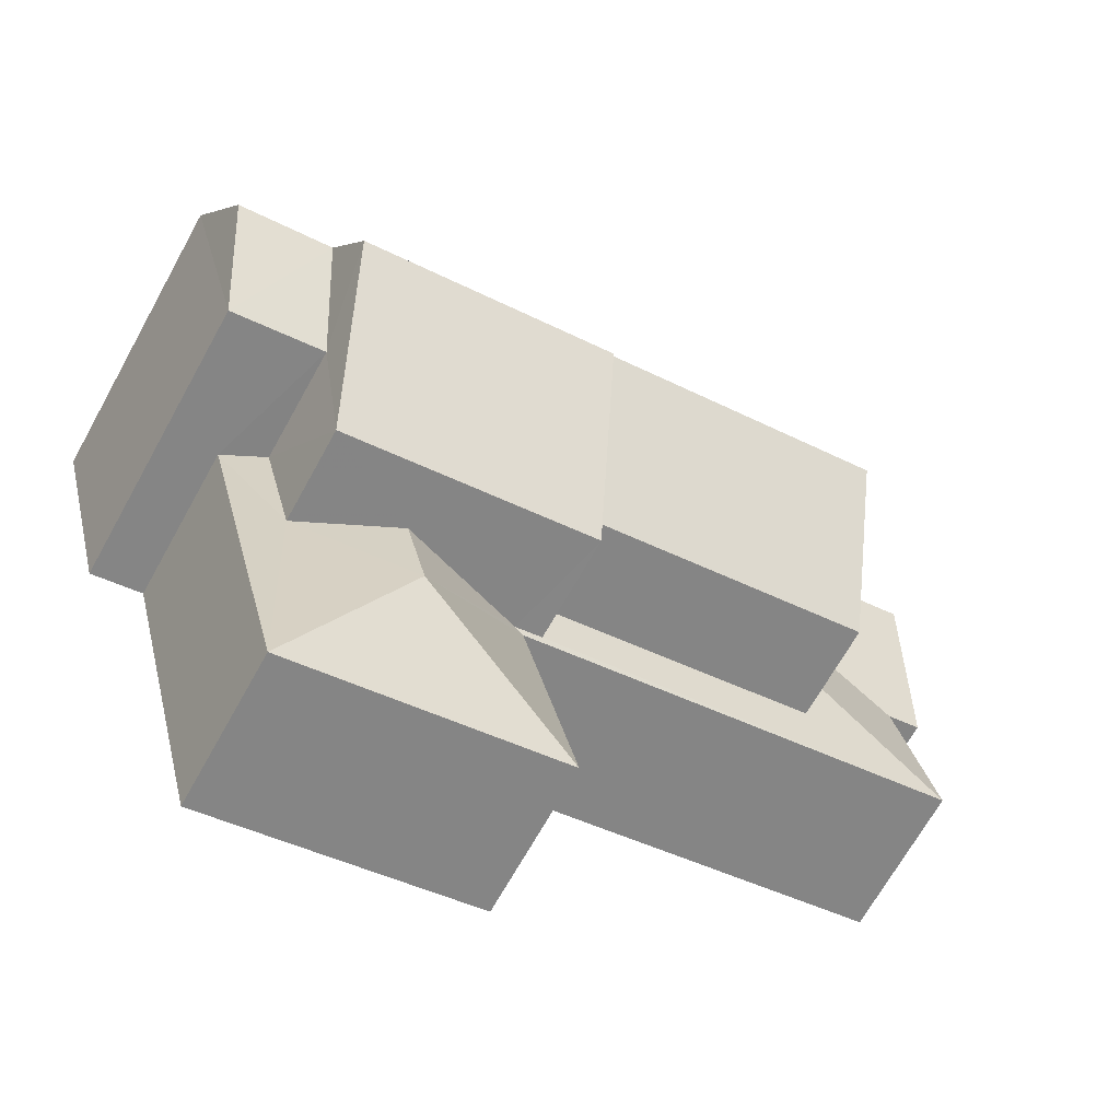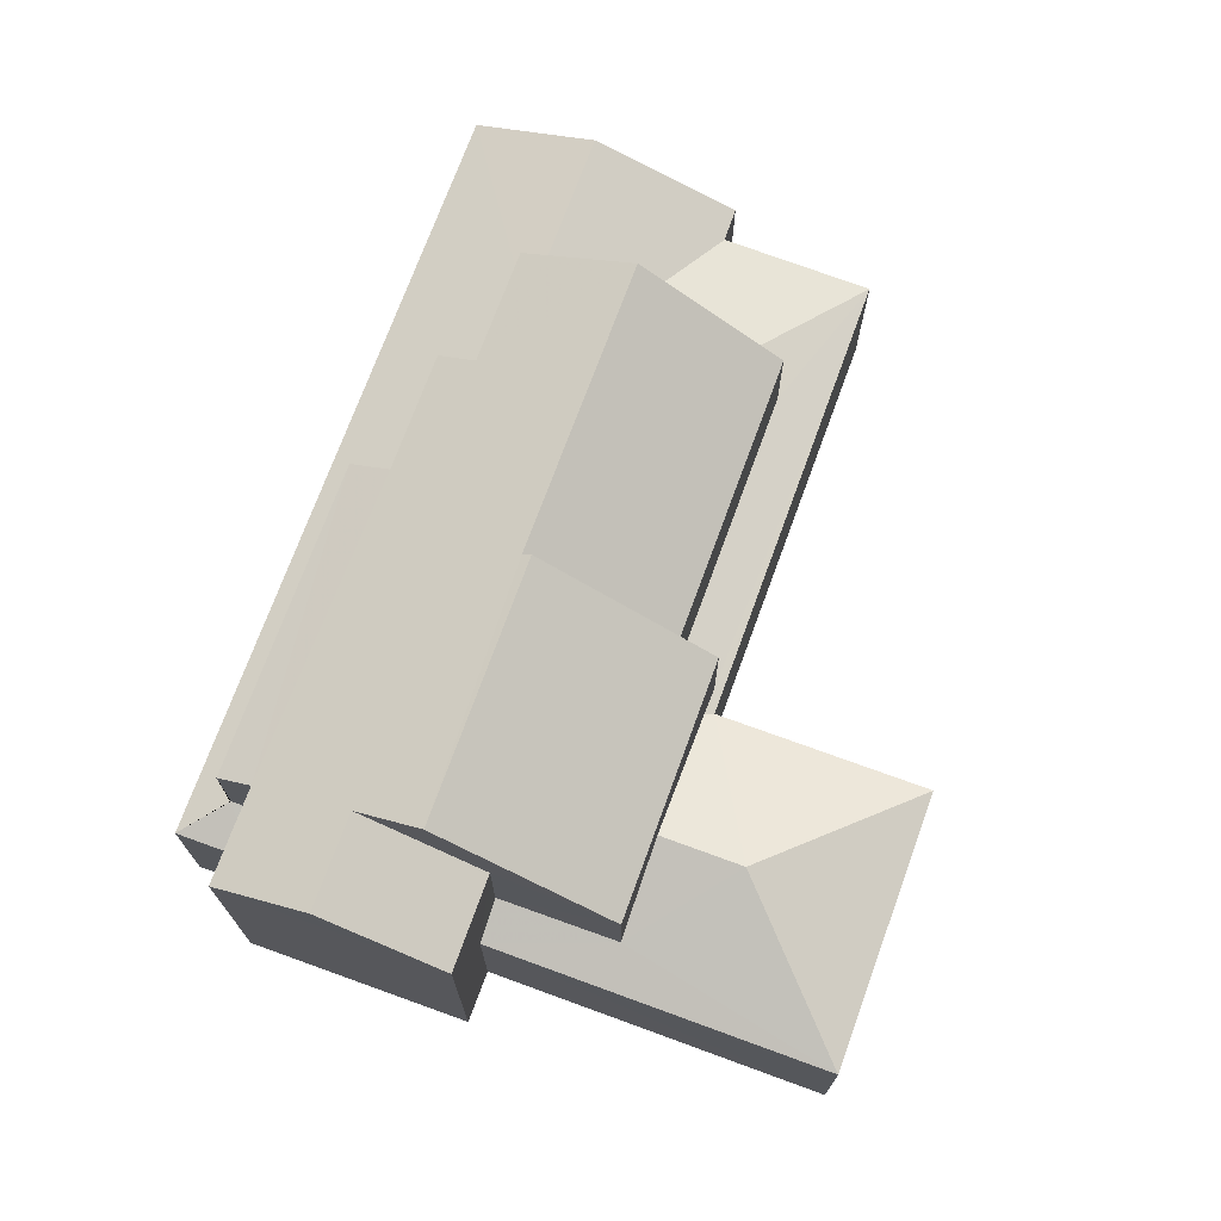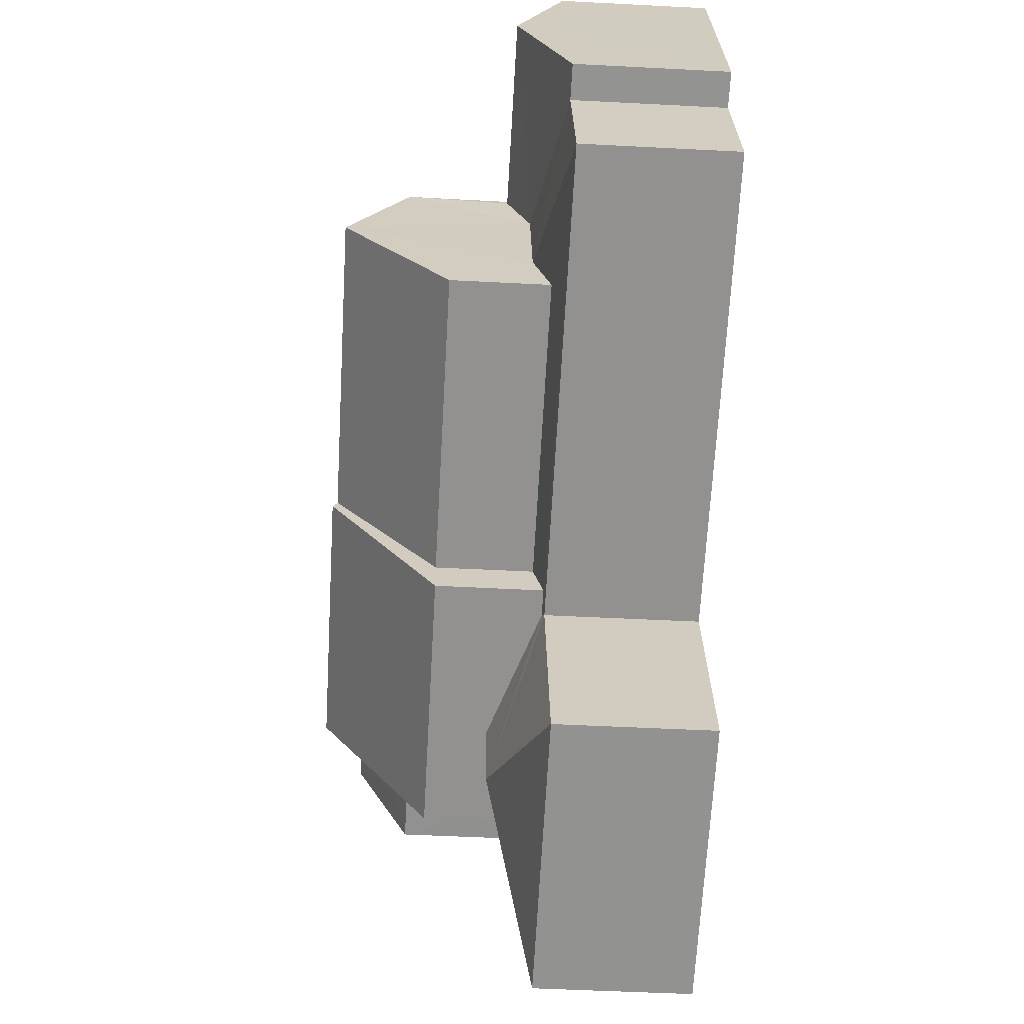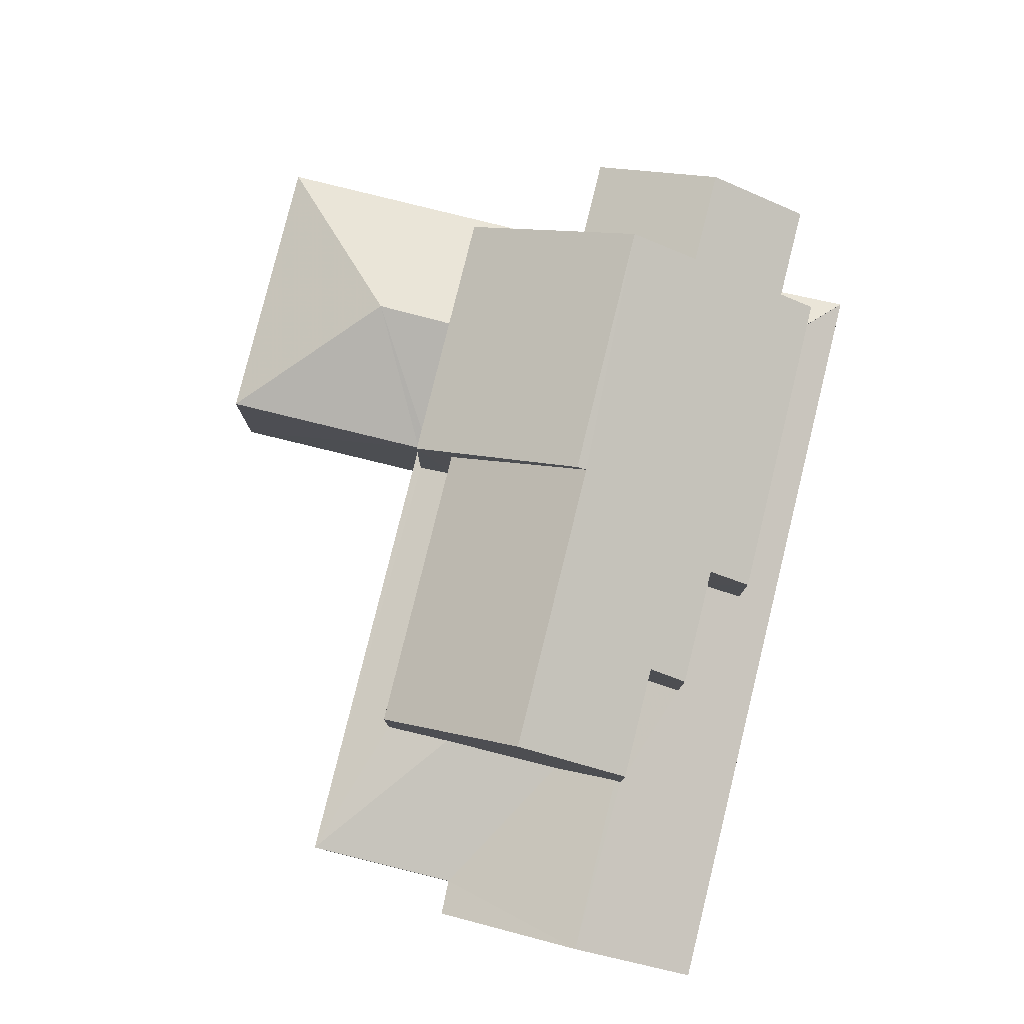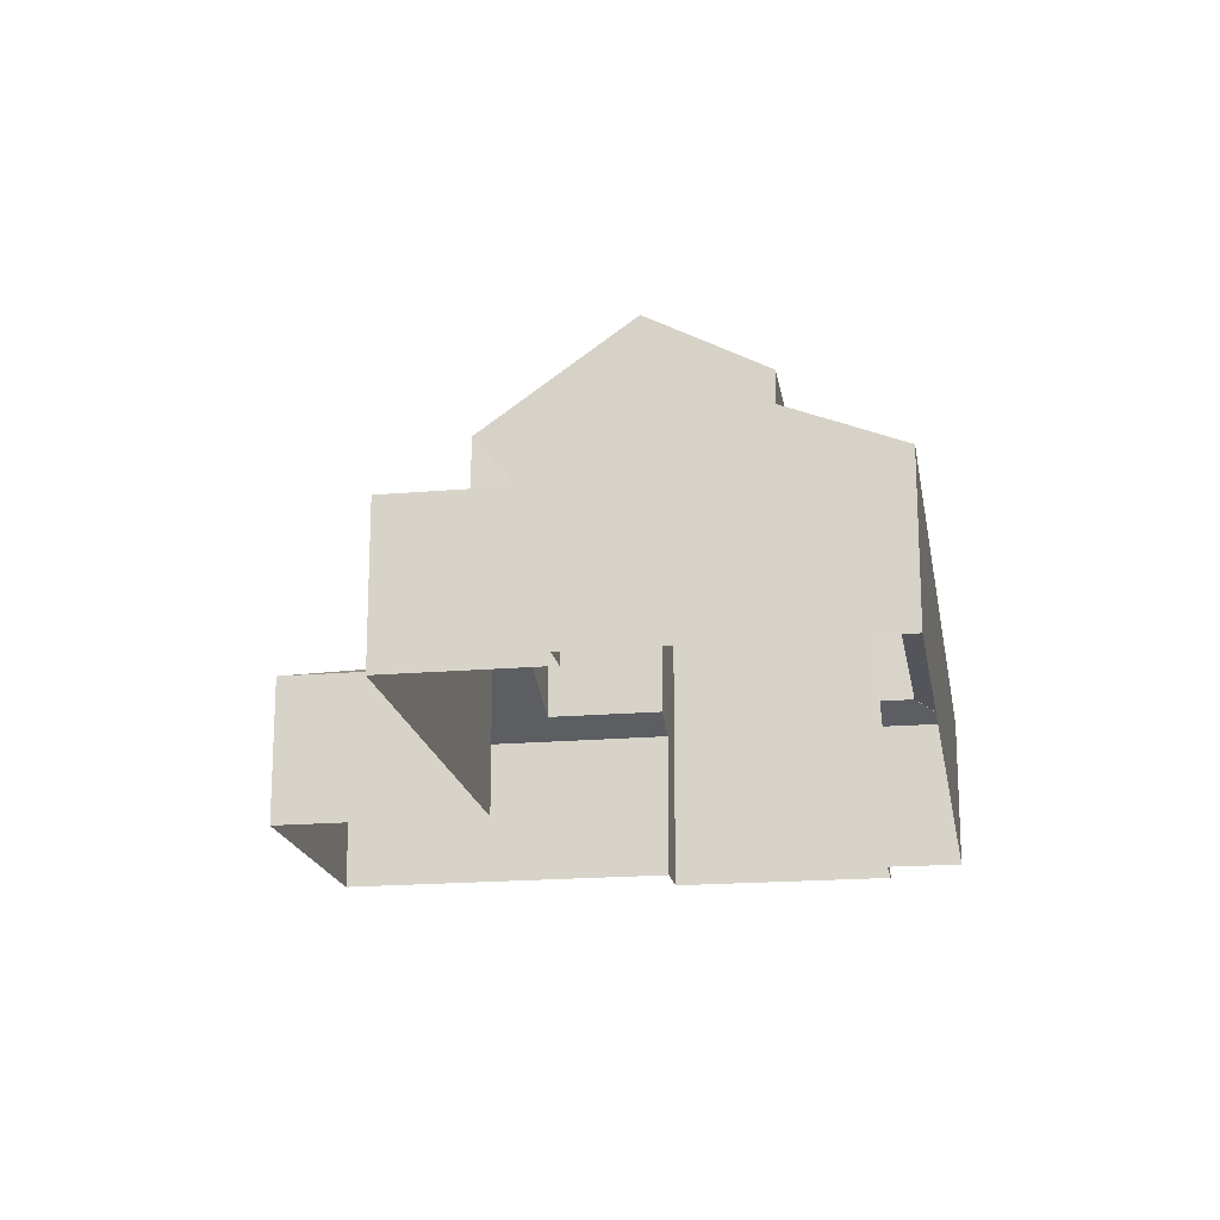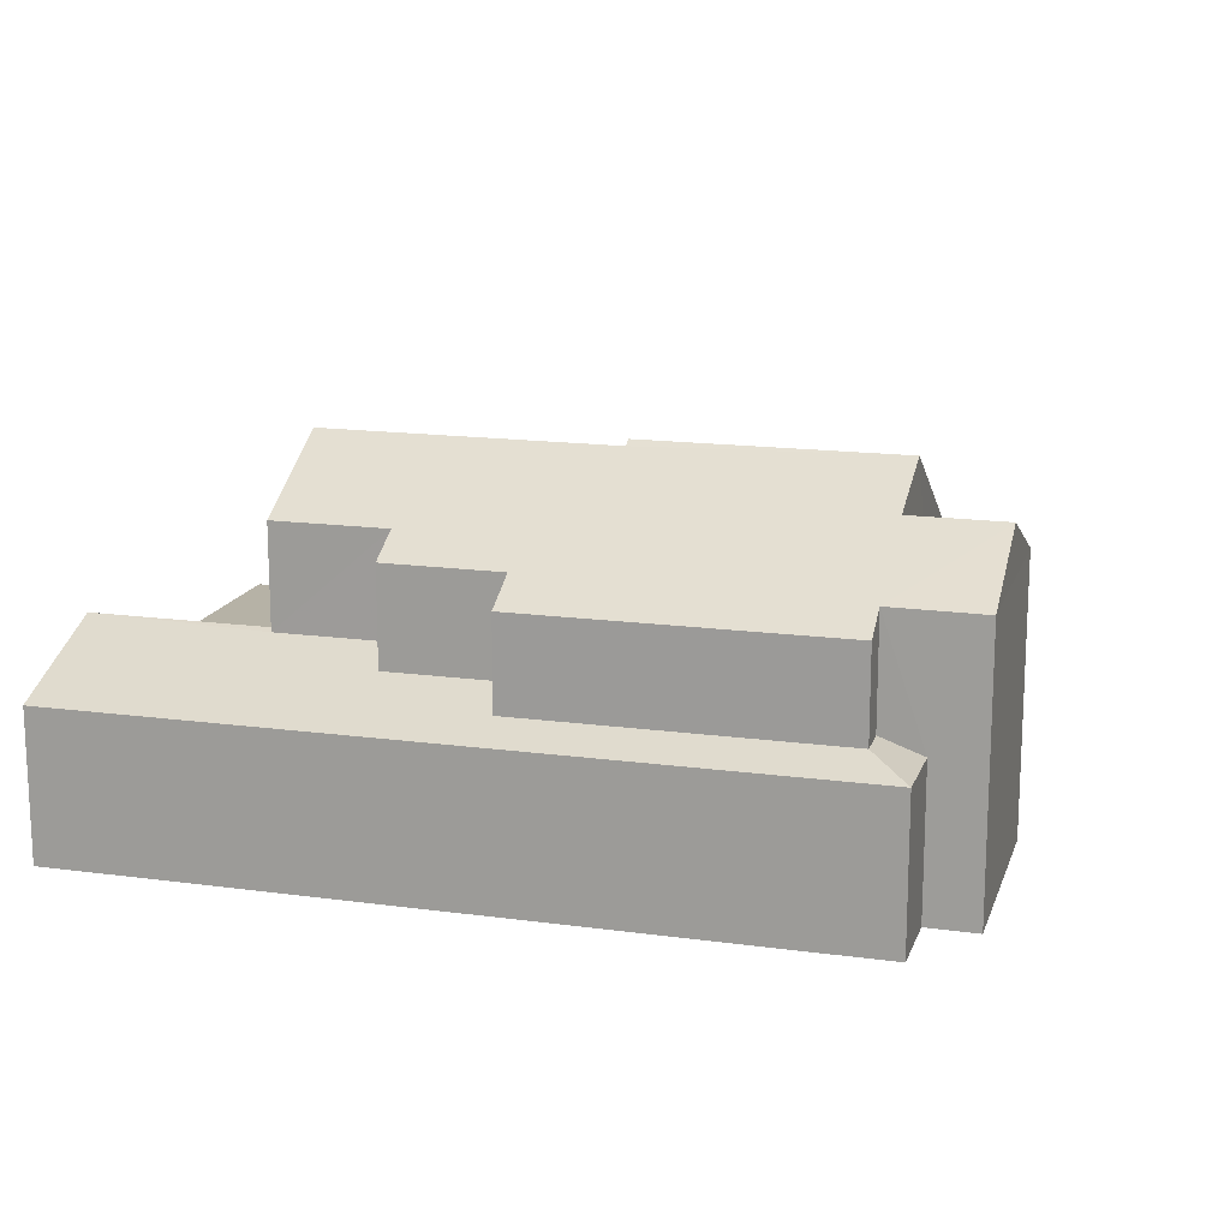
<metadata>
{"format":"obj","ext":"obj","renderer":"f3d","projection":"perspective","resolution":1024,"background":"white","views":[{"elev":-68.6,"azim":-29.1,"up":"+Y"},{"elev":72.4,"azim":-55.4,"up":"+Z"},{"elev":-51.5,"azim":86.7,"up":"+Y"},{"elev":79.7,"azim":118.4,"up":"+Z"},{"elev":-18.4,"azim":114.1,"up":"+Z"},{"elev":15.8,"azim":-149.6,"up":"+Z"}]}
</metadata>
<code>
v -3.145e+05 3.916e+04 17.61
v -3.145e+05 3.916e+04 17.61
v -3.145e+05 3.916e+04 17.61
v -3.145e+05 3.916e+04 17.61
v -3.145e+05 3.917e+04 17.61
v -3.145e+05 3.915e+04 17.61
v -3.145e+05 3.915e+04 17.61
v -3.145e+05 3.916e+04 17.61
v -3.145e+05 3.916e+04 17.61
v -3.145e+05 3.916e+04 17.61
v -3.145e+05 3.916e+04 17.61
v -3.145e+05 3.916e+04 17.61
v -3.145e+05 3.916e+04 24.94
v -3.145e+05 3.916e+04 25.75
v -3.145e+05 3.916e+04 25.64
v -3.145e+05 3.916e+04 23.76
v -3.145e+05 3.916e+04 24.94
v -3.145e+05 3.916e+04 23.76
v -3.145e+05 3.916e+04 25.75
v -3.145e+05 3.916e+04 23.34
v -3.145e+05 3.916e+04 23.34
v -3.145e+05 3.916e+04 24.3
v -3.145e+05 3.916e+04 24.3
v -3.145e+05 3.916e+04 25.64
v -3.145e+05 3.916e+04 23.84
v -3.145e+05 3.916e+04 23.84
v -3.145e+05 3.916e+04 23.76
v -3.145e+05 3.916e+04 23.76
v -3.145e+05 3.916e+04 22.06
v -3.145e+05 3.916e+04 22.06
v -3.145e+05 3.916e+04 22
v -3.145e+05 3.916e+04 22
v -3.145e+05 3.916e+04 21.67
v -3.145e+05 3.916e+04 21.3
v -3.145e+05 3.916e+04 21.3
v -3.145e+05 3.916e+04 20.96
v -3.145e+05 3.917e+04 20.95
v -3.145e+05 3.916e+04 21.67
v -3.145e+05 3.916e+04 21.21
v -3.145e+05 3.916e+04 21.21
v -3.145e+05 3.916e+04 21
v -3.145e+05 3.916e+04 21.57
v -3.145e+05 3.916e+04 20.95
v -3.145e+05 3.916e+04 20.95
v -3.145e+05 3.916e+04 21
v -3.145e+05 3.915e+04 22.06
v -3.145e+05 3.915e+04 21.29
v -3.145e+05 3.915e+04 20.95
v -3.145e+05 3.916e+04 20.96
v -3.145e+05 3.915e+04 22.06
v -3.145e+05 3.916e+04 21.29
v -3.145e+05 3.916e+04 20.95
v -3.145e+05 3.916e+04 21.57
v -3.145e+05 3.916e+04 21.29
v -3.145e+05 3.916e+04 21.29
v -3.145e+05 3.916e+04 20.96
v -3.145e+05 3.915e+04 20.95
v -3.145e+05 3.916e+04 23.33
v -3.145e+05 3.915e+04 23.33
v -3.145e+05 3.916e+04 20.95
v -3.145e+05 3.916e+04 23.33
v -3.145e+05 3.916e+04 23.33
f 1 2 3
f 4 1 5
f 6 7 3
f 8 9 5
f 10 11 12
f 7 10 3
f 10 12 8
f 3 5 1
f 3 8 5
f 3 10 8
f 13 14 15
f 16 17 13
f 18 17 16
f 14 19 15
f 20 21 16
f 22 23 24
f 23 15 24
f 25 26 23
f 20 16 26
f 16 13 15
f 26 15 23
f 16 15 26
f 13 17 27
f 28 13 27
f 29 30 31
f 32 31 33
f 34 35 36
f 31 30 37
f 35 38 33
f 36 35 37
f 33 31 37
f 35 33 37
f 39 40 41
f 42 39 43
f 43 41 44
f 41 45 44
f 39 41 43
f 46 47 48
f 48 47 49
f 46 50 47
f 49 47 51
f 42 43 52
f 53 42 52
f 54 55 56
f 55 36 56
f 34 36 55
f 44 45 46
f 44 46 57
f 45 50 46
f 58 14 59
f 58 19 14
f 53 52 30
f 53 30 29
f 52 60 30
f 46 48 57
f 15 61 24
f 15 62 61
f 2 52 43
f 2 1 52
f 12 11 18
f 18 27 17
f 18 11 27
f 60 4 30
f 4 5 30
f 5 37 30
f 41 58 45
f 45 58 50
f 50 59 47
f 50 58 59
f 48 7 6
f 57 48 6
f 34 20 35
f 55 21 34
f 34 21 20
f 44 3 2
f 43 44 2
f 33 26 25
f 33 38 26
f 49 7 48
f 49 10 7
f 11 49 27
f 27 49 28
f 11 10 49
f 28 49 51
f 6 44 57
f 6 3 44
f 62 39 61
f 62 40 39
f 52 1 4
f 60 52 4
f 54 21 55
f 54 16 21
f 31 23 22
f 31 32 23
f 8 12 56
f 12 18 56
f 56 16 54
f 56 18 16
f 28 51 59
f 13 28 14
f 51 47 59
f 14 28 59
f 8 36 9
f 8 56 36
f 38 20 26
f 38 35 20
f 41 40 58
f 58 62 19
f 19 62 15
f 40 62 58
f 36 5 9
f 36 37 5
f 42 53 24
f 39 42 61
f 61 42 24
f 29 31 22
f 53 29 22
f 53 22 24
f 32 25 23
f 32 33 25

</code>
